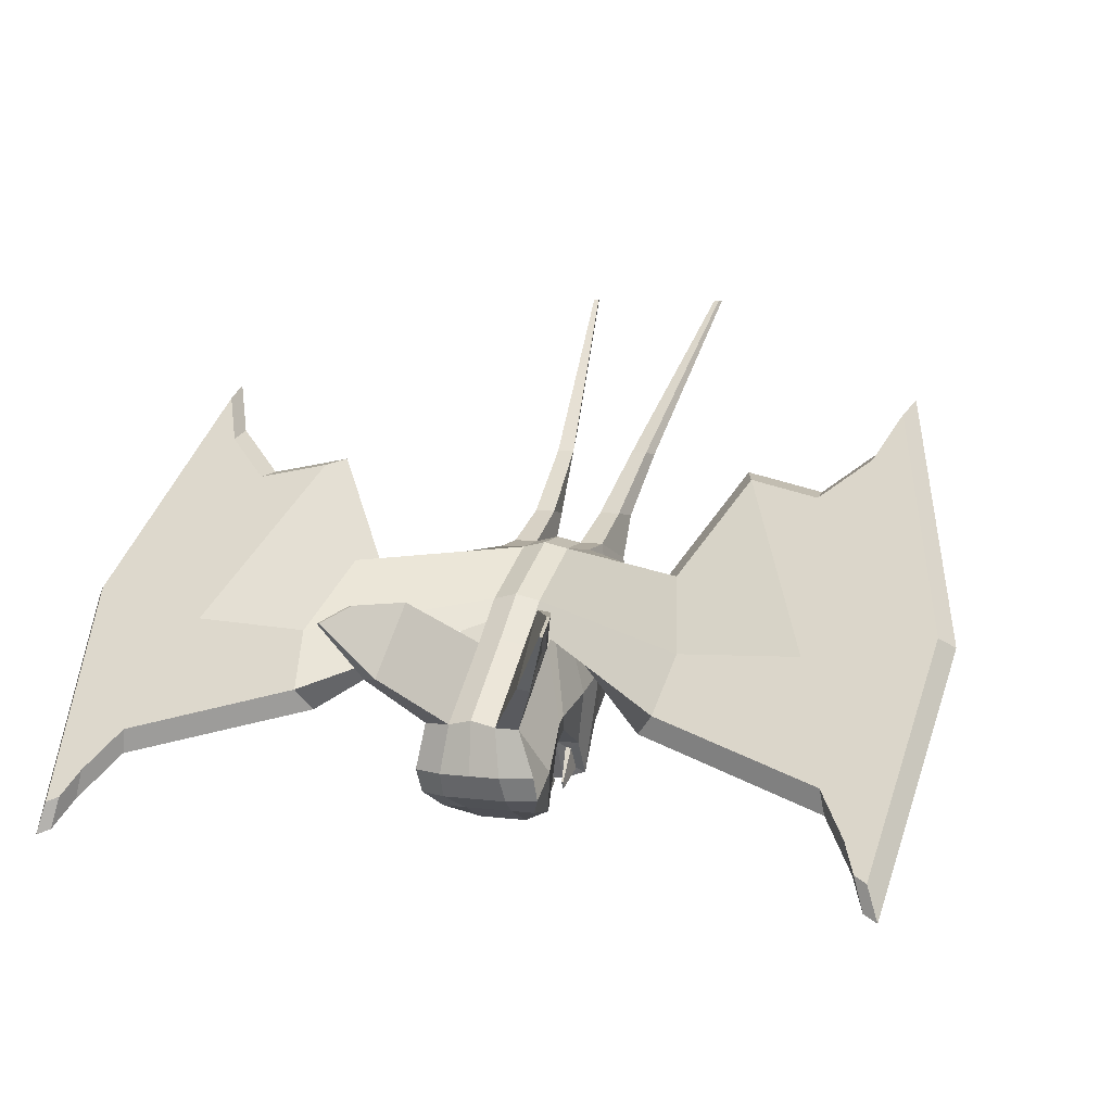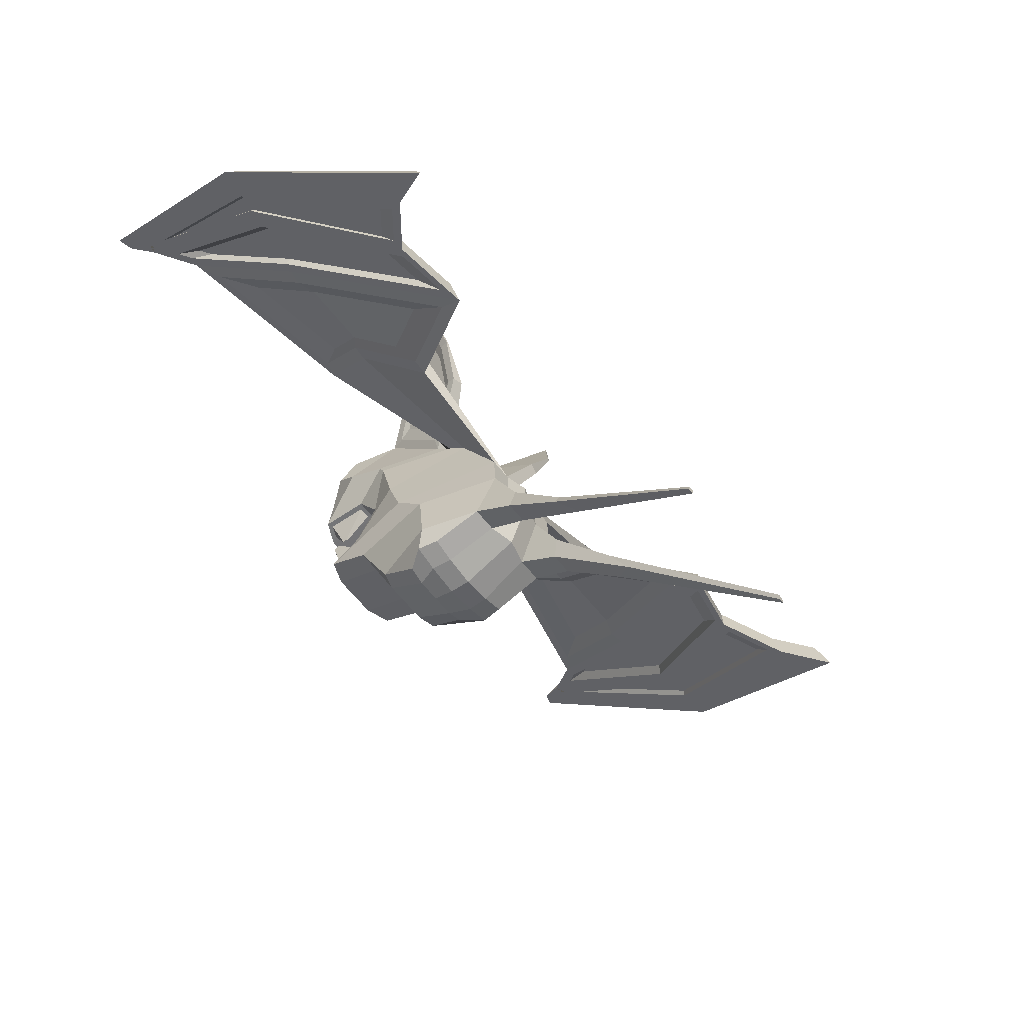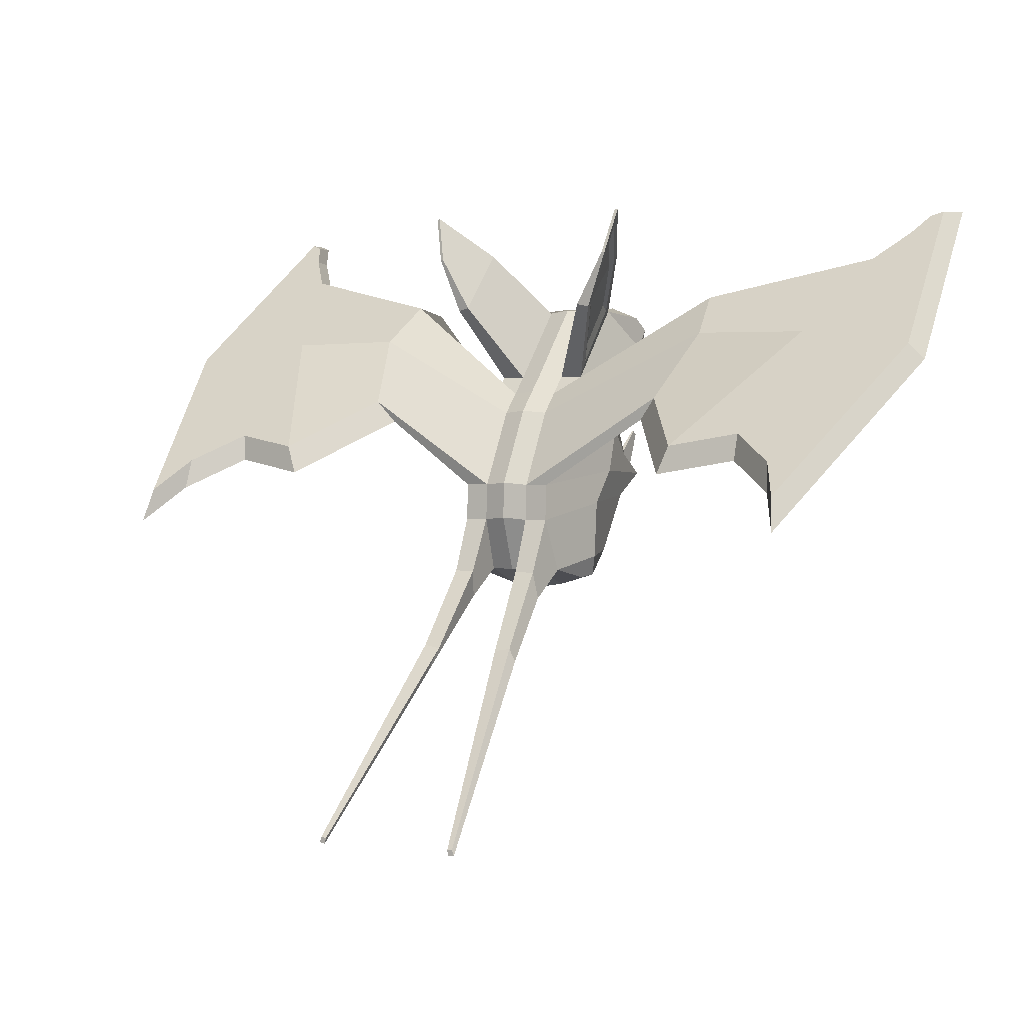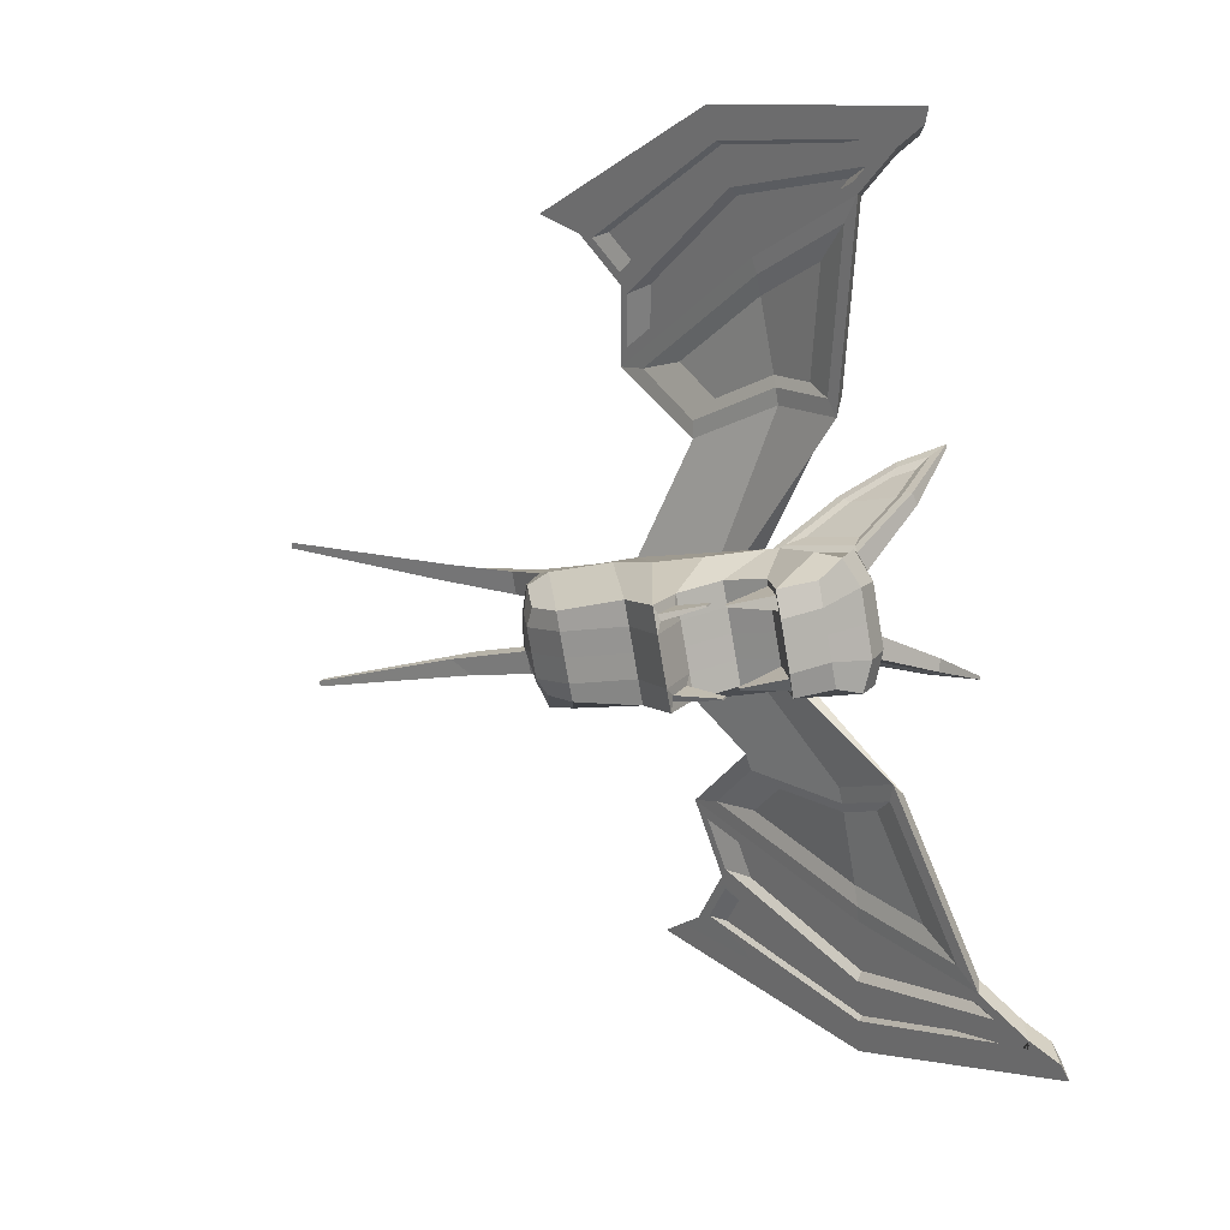
<metadata>
{"format":"obj","ext":"obj","renderer":"f3d","projection":"perspective","resolution":1024,"background":"white","views":[{"elev":6.9,"azim":-159.0,"up":"+Z"},{"elev":-59.2,"azim":-52.8,"up":"+Y"},{"elev":1.6,"azim":28.6,"up":"+Y"},{"elev":-77.9,"azim":99.8,"up":"+Z"}]}
</metadata>
<code>
o Plane
v -0.7553 6.163 -0.09813
v -0.7539 5.832 -0.6357
v -1.016 5.893 1.044
v -1.015 6.621 0.8091
v -0.7555 5.451 0.06753
v -1.017 5.334 1.556
v -0.6589 4.477 0.5496
v -1.017 4.406 1.638
v -0.6451 4.112 1.146
v -0.9036 4.08 1.493
v -0.7572 8.72 0.5879
v -0.962 8.636 -0.159
v -0.946 8.438 -0.5485
v -1.013 8.102 -0.1681
v -0.4826 3.925 1.843
v -0.8533 4.048 1.841
v -0.5074 3.957 1.494
v -0.3743 8.072 -0.8249
v -0.7546 8.072 -0.8257
v -0.5059 8.631 -0.5476
v -1.014 7.674 0.5139
v -0.7553 7.484 -0.9233
v -0.7563 7.415 -0.1295
v -1.014 7.51 0.5931
v -0.7612 6.899 2.274
v -0.7604 7.239 1.945
v -0.7625 5.663 2.96
v -0.7625 5.068 2.989
v -0.83 4.213 2.664
v -0.3745 7.484 -1.097
v -0.3762 6.826 0.2432
v -0.7563 6.825 0.2424
v -0.3766 7.415 -0.1288
v -0.4788 8.829 -0.1579
v -0.3774 8.721 0.5886
v -0.4153 4.213 2.665
v -0.4409 3.767 3.33
v -0.7995 3.767 3.33
v -0.3759 4.477 0.4739
v -0.3751 5.451 0.06854
v -2.637 8.726 0.6565
v -2.898 8.869 0.9704
v -0.38 7.239 1.946
v -0.3777 3.989 1.147
v -0.6128 5.881 -0.5722
v -0.6622 6.542 -0.756
v -0.6371 6.548 -0.768
v -0.5155 5.901 -0.6188
v -0.4675 7.422 -0.2021
v -0.5675 6.791 -0.5607
v -0.5682 6.797 -0.6448
v -0.4666 7.476 -0.9707
v -0.3826 5.664 2.962
v -0.3823 5.068 2.99
v -0.3732 5.832 -0.7695
v -2.41 6.758 2.695
v -2.826 8.004 1.576
v -0.7598 7.534 1.66
v 0.00023 7.277 2.038
v -0.3813 6.9 2.277
v -0.000174 6.936 2.368
v 0.002833 5.452 0.06747
v 0.003742 5.833 -0.7704
v 0.002955 8.632 -0.5476
v 0.002501 8.83 -0.1579
v -0.000728 5.701 3.052
v -0.0007 5.105 3.081
v 0.001537 3.99 1.145
v 0.002405 4.478 0.4727
v -0.000329 4.214 2.763
v 0.000677 3.847 1.842
v 0.002071 7.415 -0.1292
v 0.003176 7.485 -1.098
v -0.3752 6.163 -0.09736
v 0.002728 6.164 -0.09821
v 0.001099 3.879 1.494
v 0.001594 8.759 0.6805
v -0.3793 7.535 1.661
v 0.000572 7.572 1.753
v 0.002171 6.826 0.2425
v 0.003159 8.073 -0.8253
v -1.124 9.71 1.396
v -1.071 8.737 2.416
v -1.316 9.668 1.362
v -1.767 10.32 2.276
v -1.72 10.33 2.285
v -1.263 8.695 2.382
v -1.654 10.06 2.182
v -1.517 9.836 2.09
v -1.441 9.472 2.173
v -1.555 9.585 2.29
v -1.601 9.588 2.446
v -1.554 9.599 2.454
v -1.198 8.836 2.127
v -1.237 8.75 2.231
v -0.8154 8.72 0.7919
v -0.8278 7.787 1.631
v -1.311 9.552 1.472
v -0.8868 8.101 1.67
v -1.255 9.447 1.549
v -0.8772 8.812 1.031
v -0.4116 4.199 3.402
v -0.5361 2.949 4.336
v -0.648 2.487 4.603
v -0.7408 4.199 3.401
v -0.802 2.994 4.328
v -1.199 0.1295 6.881
v -1.114 0.1148 6.883
v -0.8853 2.789 4.287
v -1.23 0.03977 6.877
v -1.137 0.02378 6.88
v -5.621 9.406 -0.1581
v -5.564 9.477 0.2429
v -4.678 7.999 1.595
v -4.369 8.01 1.702
v -3.483 6.747 3.313
v -3.415 6.2 3.889
v -2.694 7.111 2.791
v -3.066 8.225 1.792
v -6.04 9.95 -0.3502
v -5.982 8.056 2.055
v -4.935 8.198 1.857
v -3.628 6.319 4.225
v -3.455 5.87 4.3
v -2.909 8.652 0.7555
v -3.126 8.467 1.113
v -4.775 8.843 0.6629
v -5.257 9.187 0.1142
v -6.571 8 2.136
v -5.451 6.074 4.568
v -4.719 6.509 4.002
v -6.154 9.935 -0.8216
v -6.394 10.28 -1.252
v -6.254 10.26 -0.7351
v -4.677 6.083 4.05
v -5.496 5.596 4.684
v -5.869 5.027 5.415
v -7.086 7.698 2.035
v -6.749 7.753 1.961
v -6.453 10.32 -0.8183
v -6.872 7.952 2.202
v -5.785 5.566 5.221
v -6.617 10.35 -1.345
v -3.079 8.01 1.592
v -2.671 6.796 2.694
v -4.918 7.975 1.647
v -2.961 7.165 2.474
v -3.246 8.018 1.7
v -5.789 9.377 -0.1182
v -5.089 7.952 1.679
v -3.742 6.014 4.123
v -5.964 9.551 -0.3365
v -5.912 7.832 1.846
v -6.09 7.816 1.87
v -4.543 6.153 3.959
v -3.985 6.408 3.807
v -5.101 8.017 1.779
v -5.827 9.343 0.106
v -5.785 7.917 1.918
v -5.682 9.199 0.2872
v -4.649 6.524 3.671
v -6.327 9.921 -0.8015
v -6.262 7.8 1.893
v -4.876 6.101 4.032
v -6.575 7.76 1.948
v -6.279 9.854 -0.7167
v -5.422 5.776 4.454
v -5.474 6.038 4.234
v -4.982 6.331 3.854
v -6.23 7.861 1.926
v -6.288 9.773 -0.5007
v -6.512 7.826 1.976
v -6.246 9.712 -0.4243
v -0.6151 6.119 -0.2037
v -0.5152 6.098 -0.192
v -0.6628 6.604 -0.6606
v -0.637 6.599 -0.6576
v -0.6649 7.419 -0.2031
v -0.6637 7.479 -0.8804
v -0.5899 6.791 -0.5612
v -0.5897 6.797 -0.635
v 0.7613 6.165 -0.09994
v 1.019 6.622 0.8081
v 1.019 5.894 1.043
v 0.7613 5.834 -0.6376
v 1.019 5.335 1.555
v 0.7613 5.453 0.06539
v 1.019 4.407 1.636
v 0.6636 4.478 0.5469
v 0.9058 4.081 1.491
v 0.6482 4.113 1.143
v 0.7613 8.722 0.5875
v 1.019 8.104 -0.1683
v 0.9526 8.44 -0.5487
v 0.9676 8.637 -0.159
v 0.4839 3.926 1.84
v 0.5095 3.958 1.491
v 0.8546 4.048 1.839
v 0.3808 8.074 -0.8264
v 0.5121 8.633 -0.5487
v 0.7613 8.074 -0.8264
v 1.019 7.675 0.514
v 0.7613 7.416 -0.1302
v 0.7613 7.485 -0.9242
v 1.019 7.511 0.5933
v 0.7613 7.239 1.945
v 0.7613 6.899 2.274
v 0.7613 5.663 2.959
v 0.7613 5.068 2.988
v 0.8295 4.214 2.662
v 0.3808 7.485 -1.099
v 0.3808 6.827 0.241
v 0.3808 7.416 -0.1302
v 0.7613 6.827 0.241
v 0.4839 8.83 -0.159
v 0.3808 8.722 0.5875
v 0.4149 4.214 2.662
v 0.798 3.767 3.328
v 0.4394 3.767 3.328
v 0.3808 4.478 0.4704
v 0.3808 5.453 0.06539
v 0.3808 7.239 1.945
v 2.905 8.875 0.9869
v 2.647 8.731 0.6702
v 0.3808 3.99 1.143
v 0.6198 5.882 -0.5744
v 0.5226 5.903 -0.6212
v 0.6442 6.55 -0.7699
v 0.6693 6.544 -0.7578
v 0.4725 7.423 -0.2038
v 0.4725 7.477 -0.972
v 0.5732 6.798 -0.646
v 0.5732 6.792 -0.5623
v 0.3808 5.663 2.959
v 0.3808 5.068 2.988
v 0.3808 5.834 -0.7723
v 2.828 8.009 1.591
v 2.405 6.76 2.704
v 0.7613 7.535 1.66
v 0.3808 6.899 2.274
v 0.3808 6.165 -0.09994
v 0.3808 7.535 1.66
v 1.069 8.738 2.417
v 1.126 9.712 1.397
v 1.318 9.669 1.364
v 1.719 10.34 2.288
v 1.766 10.33 2.28
v 1.261 8.695 2.383
v 1.653 10.06 2.185
v 1.553 9.586 2.293
v 1.44 9.473 2.175
v 1.516 9.837 2.093
v 1.552 9.6 2.457
v 1.599 9.59 2.449
v 1.235 8.751 2.232
v 1.198 8.836 2.129
v 0.8189 8.721 0.7918
v 0.8291 7.788 1.632
v 1.312 9.554 1.474
v 0.8879 8.102 1.671
v 0.8801 8.814 1.031
v 1.256 9.448 1.55
v 0.4099 4.199 3.399
v 0.6446 2.487 4.601
v 0.5331 2.948 4.334
v 0.739 4.199 3.399
v 0.799 2.994 4.326
v 1.107 0.1141 6.882
v 1.191 0.1287 6.88
v 0.8824 2.789 4.286
v 1.131 0.02306 6.878
v 1.223 0.03906 6.876
v 5.582 9.481 0.2891
v 5.644 9.411 -0.1109
v 4.681 8.002 1.631
v 3.398 6.202 3.906
v 3.47 6.749 3.332
v 4.371 8.013 1.734
v 2.688 7.114 2.803
v 3.067 8.229 1.81
v 4.936 8.201 1.895
v 5.98 8.057 2.106
v 6.065 9.955 -0.2984
v 3.607 6.32 4.244
v 3.434 5.871 4.317
v 2.919 8.657 0.7716
v 5.277 9.191 0.157
v 4.789 8.848 0.7
v 3.134 8.472 1.131
v 4.698 6.51 4.032
v 5.425 6.074 4.605
v 6.568 8 2.194
v 6.184 9.941 -0.7685
v 6.283 10.26 -0.6807
v 6.428 10.28 -1.197
v 4.655 6.084 4.079
v 5.468 5.596 4.72
v 6.748 7.752 2.021
v 7.084 7.697 2.1
v 5.836 5.026 5.452
v 6.868 7.951 2.264
v 6.482 10.33 -0.7618
v 5.753 5.564 5.259
v 6.652 10.36 -1.287
v 3.082 8.015 1.61
v 2.666 6.799 2.705
v 4.921 7.978 1.686
v 2.956 7.168 2.488
v 3.248 8.022 1.72
v 5.812 9.381 -0.06911
v 5.091 7.954 1.721
v 3.722 6.015 4.143
v 5.989 9.555 -0.2854
v 5.912 7.832 1.897
v 6.089 7.816 1.923
v 4.522 6.154 3.987
v 5.102 8.019 1.821
v 3.966 6.409 3.83
v 5.784 7.917 1.967
v 5.848 9.348 0.1558
v 5.701 9.203 0.3353
v 4.63 6.525 3.701
v 6.357 9.927 -0.7466
v 6.261 7.8 1.948
v 4.854 6.101 4.063
v 6.573 7.759 2.007
v 6.308 9.859 -0.6622
v 5.396 5.776 4.49
v 4.962 6.331 3.887
v 5.45 6.038 4.271
v 6.315 9.778 -0.4461
v 6.229 7.861 1.981
v 6.272 9.717 -0.3701
v 6.511 7.825 2.034
v 0.6211 6.121 -0.2058
v 0.5211 6.1 -0.1944
v 0.6438 6.6 -0.6594
v 0.6696 6.606 -0.6624
v 0.6695 7.42 -0.204
v 0.6695 7.48 -0.8814
v 0.5946 6.798 -0.6361
v 0.5952 6.792 -0.5617
f 1 2 3 4
f 2 5 6 3
f 5 7 8 6
f 7 9 10 8
f 11 12 13 14
f 15 16 10 17
f 18 19 13 20
f 21 14 22 23
f 24 4 25 26
f 4 3 27 25
f 3 6 28 27
f 6 8 29 28
f 8 10 16 29
f 14 13 19 22
f 30 22 19 18
f 31 32 23 33
f 34 12 11 35
f 36 37 38 29
f 39 7 5 40
f 26 41 42 43
f 17 10 9 44
f 45 46 47 48
f 49 50 51 52
f 36 29 16 15
f 44 9 7 39
f 53 27 28 54
f 20 13 12 34
f 40 5 2 55
f 27 56 57 25
f 32 1 4 24
f 58 11 14 21
f 59 43 60 61
f 62 40 55 63
f 64 20 34 65
f 66 53 54 67
f 68 44 39 69
f 70 36 15 71
f 72 33 30 73
f 63 55 74 75
f 76 17 44 68
f 61 60 53 66
f 69 39 40 62
f 77 35 78 79
f 67 54 36 70
f 65 34 35 77
f 80 31 33 72
f 73 30 18 81
f 81 18 20 64
f 71 15 17 76
f 35 82 83 78
f 84 85 86 82
f 11 84 82 35
f 78 83 87 58
f 88 89 90 91
f 86 85 92 93
f 83 93 92 87
f 91 90 94 95
f 82 86 93 83
f 96 11 58 97
f 98 84 11 96
f 97 58 87 95
f 91 92 85 88
f 88 85 84 98
f 95 87 92 91
f 99 94 100 101
f 94 90 89 100
f 96 101 100 98
f 98 100 89 88
f 95 94 99 97
f 97 99 101 96
f 102 103 104 37
f 54 102 37 36
f 29 38 105 28
f 28 105 102 54
f 106 107 108 103
f 37 104 109 38
f 105 106 103 102
f 38 109 106 105
f 108 107 110 111
f 109 110 107 106
f 103 108 111 104
f 104 111 110 109
f 75 74 31 80
f 79 78 43 59
f 23 32 24 21
f 78 58 26 43
f 74 1 32 31
f 21 24 26 58
f 41 112 113 42
f 114 115 116 117
f 53 118 56 27
f 25 57 41 26
f 60 119 118 53
f 43 42 119 60
f 113 120 121 122
f 119 122 123 118
f 118 123 124 56
f 125 126 127 128
f 42 113 122 119
f 121 129 130 131
f 132 133 134 120
f 112 132 120 113
f 122 121 131 123
f 123 131 135 124
f 136 137 138 139
f 134 140 141 129
f 131 130 136 135
f 120 134 129 121
f 141 138 137 142
f 140 143 138 141
f 133 143 140 134
f 129 141 142 130
f 130 142 137 136
f 139 138 143 133
f 125 41 57 144
f 144 57 56 145
f 114 146 112 128
f 117 124 146 114
f 145 56 124 117
f 128 112 41 125
f 147 116 115 148
f 148 115 127 126
f 145 147 148 144
f 117 116 147 145
f 128 127 115 114
f 144 148 126 125
f 149 112 146 150
f 150 146 124 151
f 152 132 112 149
f 153 154 132 152
f 155 135 154 153
f 151 124 135 155
f 151 156 157 150
f 152 158 159 153
f 157 159 158 160
f 156 161 159 157
f 153 159 161 155
f 149 160 158 152
f 150 157 160 149
f 155 161 156 151
f 162 132 154 163
f 163 154 135 164
f 165 139 133 166
f 167 136 139 165
f 166 133 132 162
f 164 135 136 167
f 167 168 169 164
f 163 170 171 162
f 170 172 173 171
f 169 168 172 170
f 165 172 168 167
f 164 169 170 163
f 162 171 173 166
f 166 173 172 165
f 45 2 1 174
f 174 1 74 175
f 48 55 2 45
f 175 74 55 48
f 47 46 176 177
f 174 176 46 45
f 48 47 177 175
f 175 177 176 174
f 178 23 22 179
f 49 33 23 178
f 179 22 30 52
f 52 30 33 49
f 50 180 181 51
f 178 180 50 49
f 52 51 181 179
f 179 181 180 178
f 182 183 184 185
f 185 184 186 187
f 187 186 188 189
f 189 188 190 191
f 192 193 194 195
f 196 197 190 198
f 199 200 194 201
f 202 203 204 193
f 205 206 207 183
f 183 207 208 184
f 184 208 209 186
f 186 209 210 188
f 188 210 198 190
f 193 204 201 194
f 211 199 201 204
f 212 213 203 214
f 215 216 192 195
f 217 210 218 219
f 220 221 187 189
f 206 222 223 224
f 197 225 191 190
f 226 227 228 229
f 230 231 232 233
f 217 196 198 210
f 225 220 189 191
f 234 235 209 208
f 200 215 195 194
f 221 236 185 187
f 208 207 237 238
f 214 205 183 182
f 239 202 193 192
f 59 61 240 222
f 62 63 236 221
f 64 65 215 200
f 66 67 235 234
f 68 69 220 225
f 70 71 196 217
f 72 73 211 213
f 63 75 241 236
f 76 68 225 197
f 61 66 234 240
f 69 62 221 220
f 77 79 242 216
f 67 70 217 235
f 65 77 216 215
f 80 72 213 212
f 73 81 199 211
f 81 64 200 199
f 71 76 197 196
f 216 242 243 244
f 245 244 246 247
f 192 216 244 245
f 242 239 248 243
f 249 250 251 252
f 246 253 254 247
f 243 248 254 253
f 250 255 256 251
f 244 243 253 246
f 257 258 239 192
f 259 257 192 245
f 258 255 248 239
f 250 249 247 254
f 249 259 245 247
f 255 250 254 248
f 260 261 262 256
f 256 262 252 251
f 257 259 262 261
f 259 249 252 262
f 255 258 260 256
f 258 257 261 260
f 263 219 264 265
f 235 217 219 263
f 210 209 266 218
f 209 235 263 266
f 267 265 268 269
f 219 218 270 264
f 266 263 265 267
f 218 266 267 270
f 268 271 272 269
f 270 267 269 272
f 265 264 271 268
f 264 270 272 271
f 75 80 212 241
f 79 59 222 242
f 203 202 205 214
f 242 222 206 239
f 241 212 214 182
f 202 239 206 205
f 224 223 273 274
f 275 276 277 278
f 234 208 238 279
f 207 206 224 237
f 240 234 279 280
f 222 240 280 223
f 273 281 282 283
f 280 279 284 281
f 279 238 285 284
f 286 287 288 289
f 223 280 281 273
f 282 290 291 292
f 293 283 294 295
f 274 273 283 293
f 281 284 290 282
f 284 285 296 290
f 297 298 299 300
f 294 292 301 302
f 290 296 297 291
f 283 282 292 294
f 301 303 300 299
f 302 301 299 304
f 295 294 302 304
f 292 291 303 301
f 291 297 300 303
f 298 295 304 299
f 286 305 237 224
f 305 306 238 237
f 275 287 274 307
f 276 275 307 285
f 306 276 285 238
f 287 286 224 274
f 308 309 278 277
f 309 289 288 278
f 306 305 309 308
f 276 306 308 277
f 287 275 278 288
f 305 286 289 309
f 310 311 307 274
f 311 312 285 307
f 313 310 274 293
f 314 313 293 315
f 316 314 315 296
f 312 316 296 285
f 312 311 317 318
f 313 314 319 320
f 317 321 320 319
f 318 317 319 322
f 314 316 322 319
f 310 313 320 321
f 311 310 321 317
f 316 312 318 322
f 323 324 315 293
f 324 325 296 315
f 326 327 295 298
f 328 326 298 297
f 327 323 293 295
f 325 328 297 296
f 328 325 329 330
f 324 323 331 332
f 332 331 333 334
f 329 332 334 330
f 326 328 330 334
f 325 324 332 329
f 323 327 333 331
f 327 326 334 333
f 226 335 182 185
f 335 336 241 182
f 227 226 185 236
f 336 227 236 241
f 228 337 338 229
f 335 226 229 338
f 227 336 337 228
f 336 335 338 337
f 339 340 204 203
f 230 339 203 213
f 340 231 211 204
f 231 230 213 211
f 233 232 341 342
f 339 230 233 342
f 231 340 341 232
f 340 339 342 341

</code>
